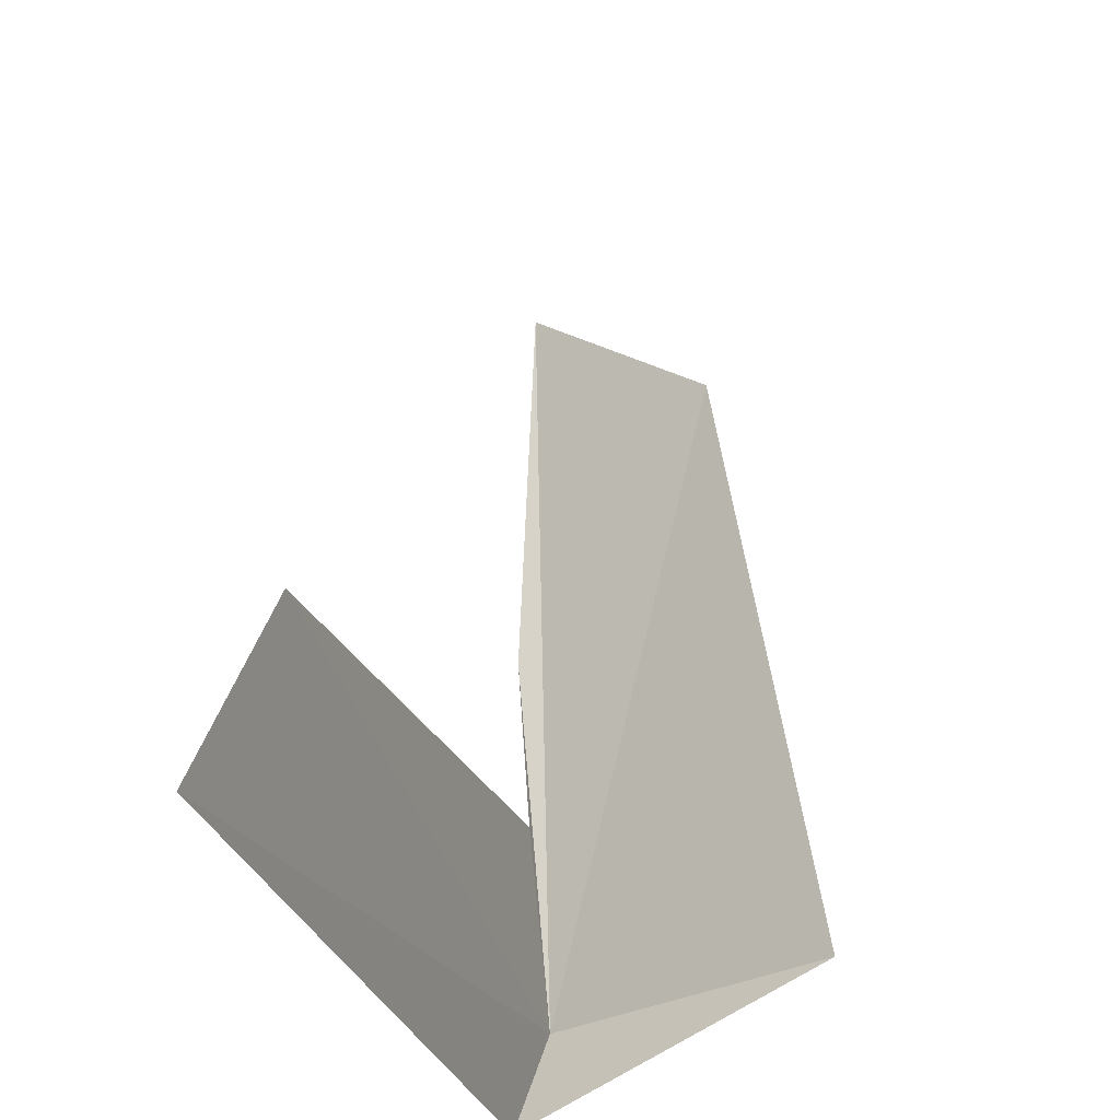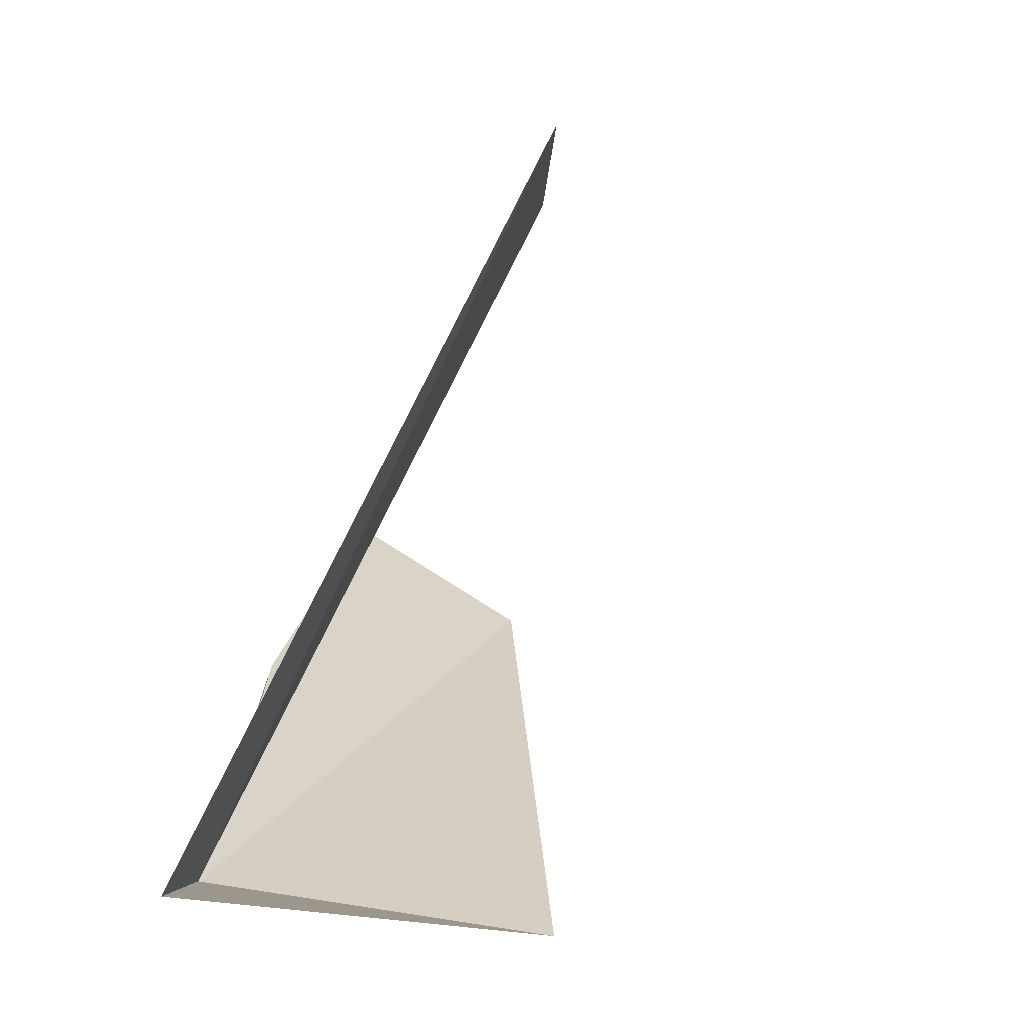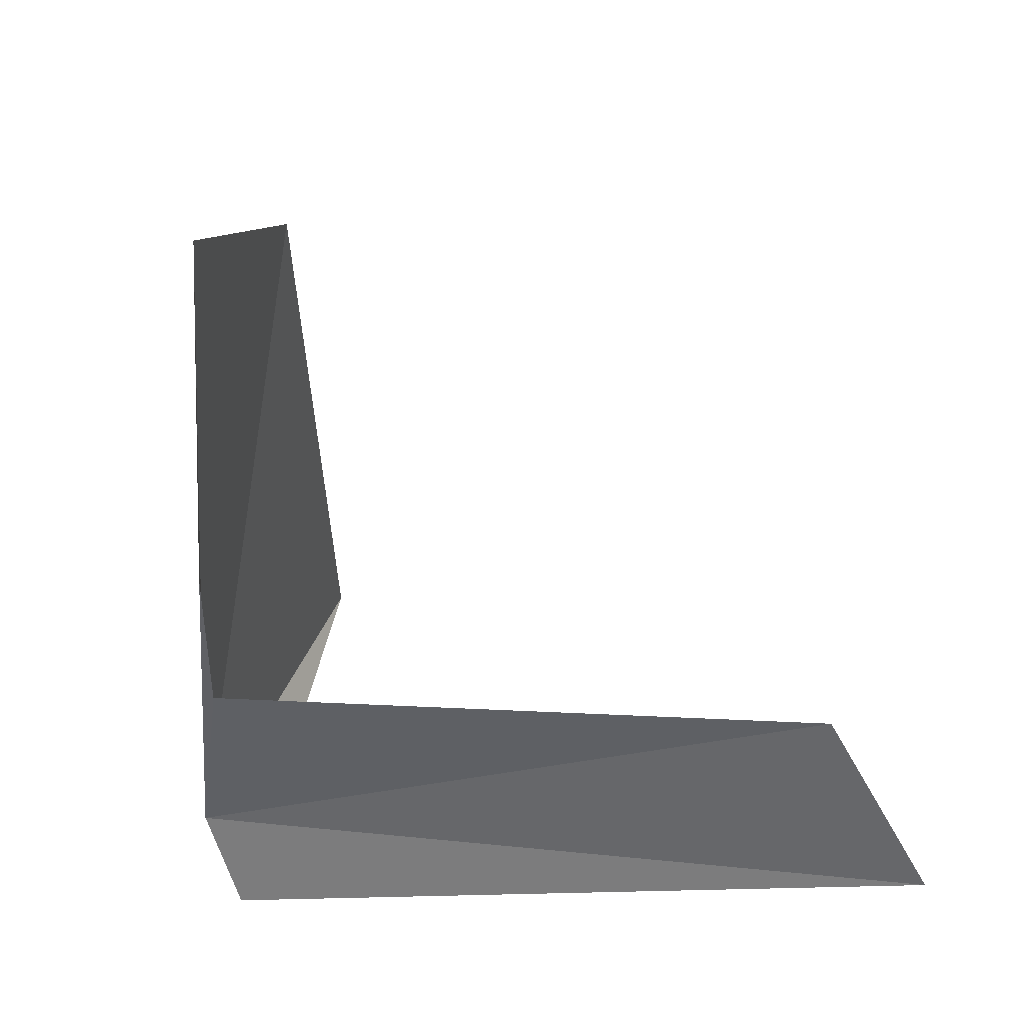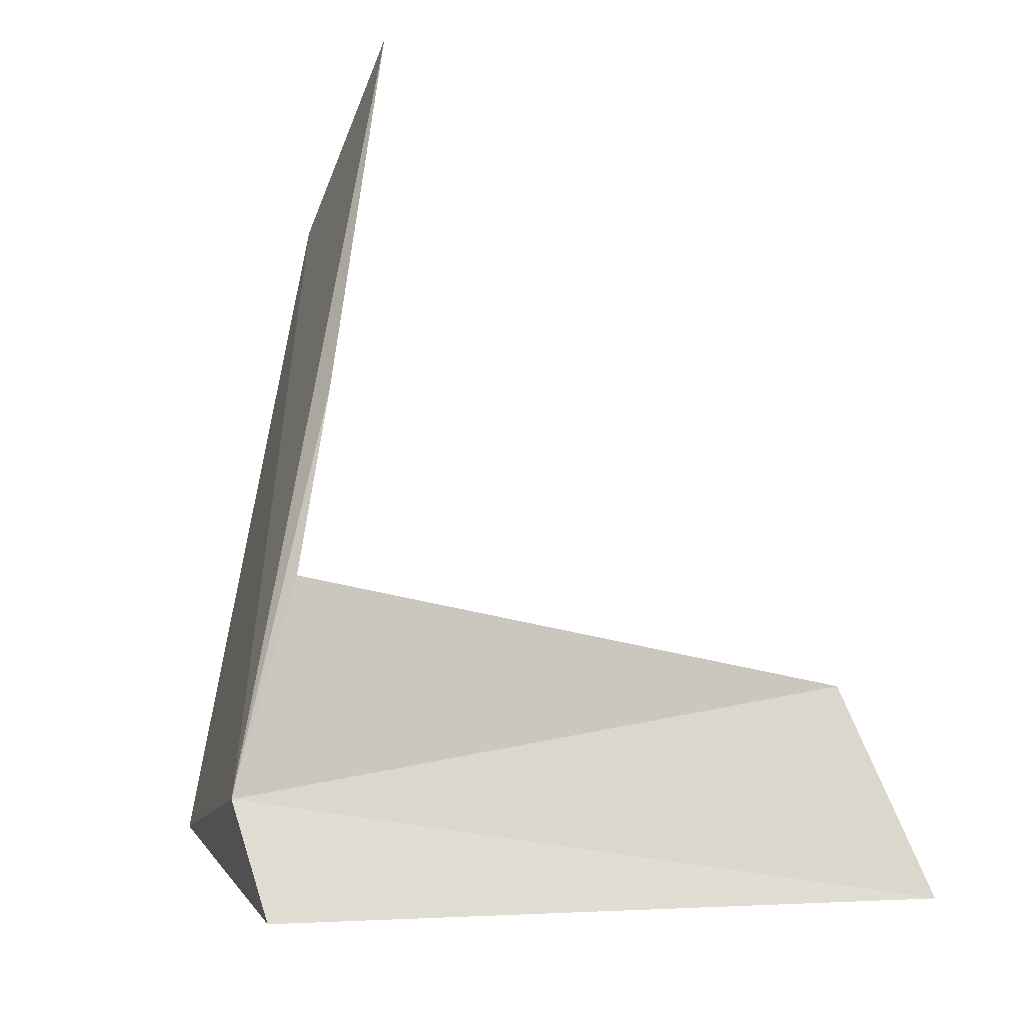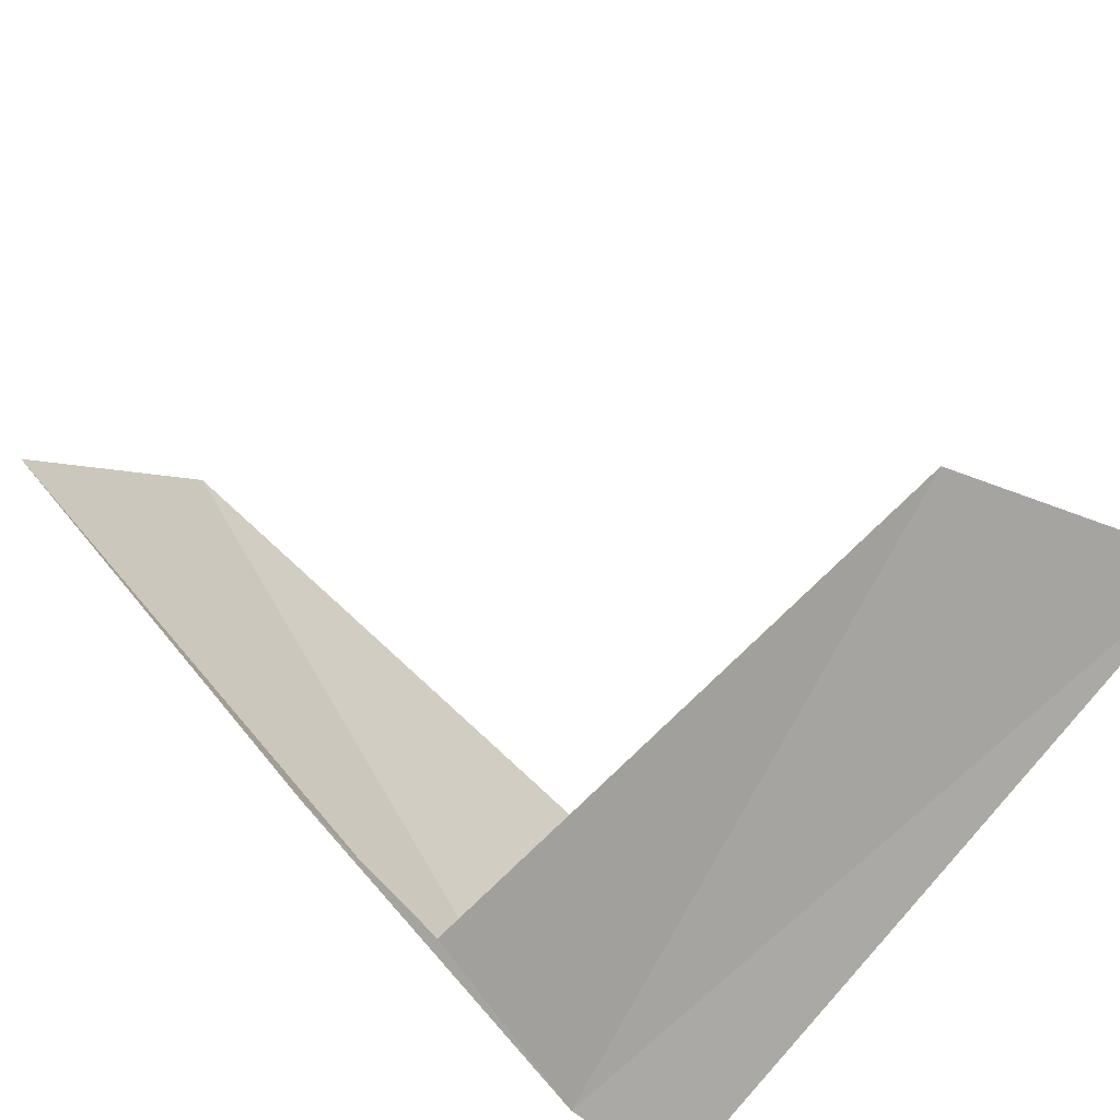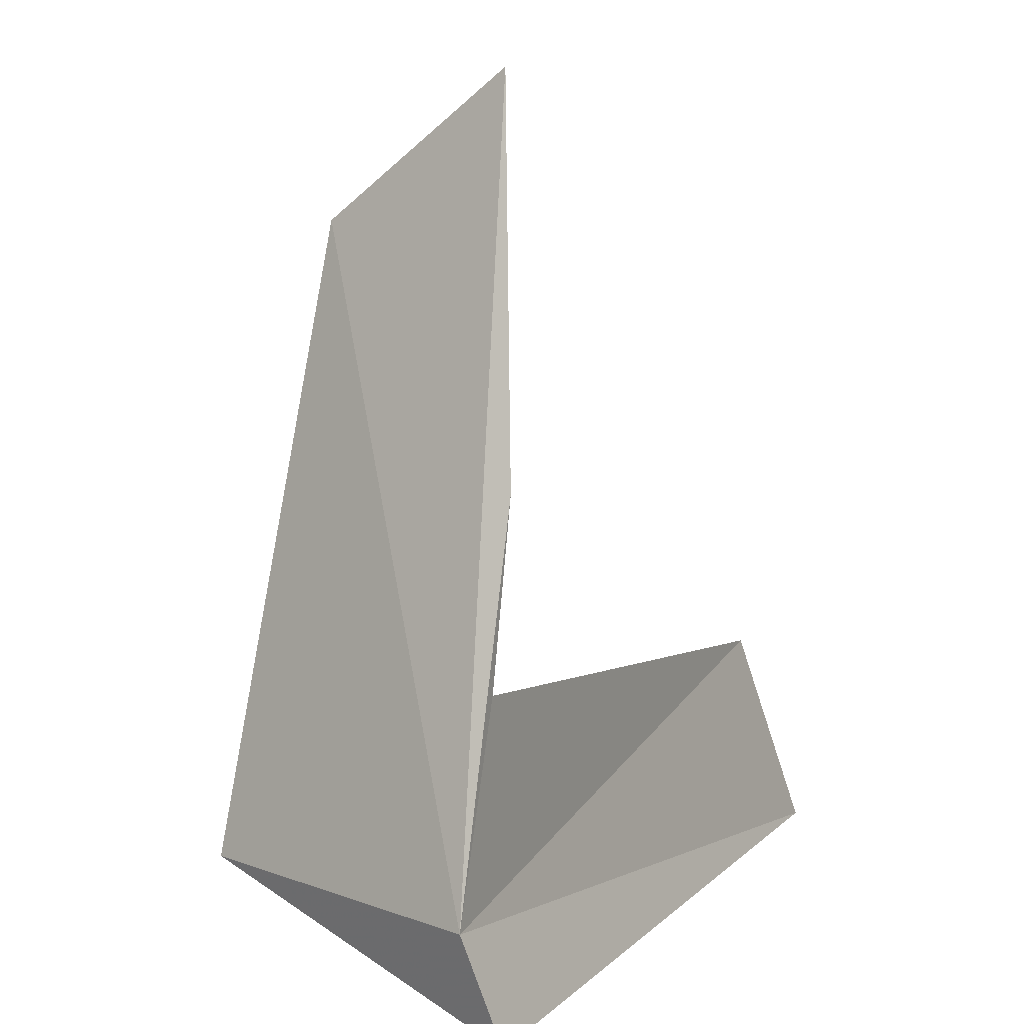
<metadata>
{"format":"obj","ext":"obj","renderer":"f3d","projection":"perspective","resolution":1024,"background":"white","views":[{"elev":-29.9,"azim":102.2,"up":"+Z"},{"elev":-74.7,"azim":56.0,"up":"+Z"},{"elev":-45.5,"azim":7.7,"up":"+Y"},{"elev":-13.1,"azim":-37.9,"up":"+Z"},{"elev":-77.3,"azim":50.5,"up":"+Y"},{"elev":6.9,"azim":-69.6,"up":"+Z"}]}
</metadata>
<code>
v 4.597 1.575 51.71
v 5.456 1.424 54.84
v 15.01 0.4463 54.08
v 16.3 -0.2723 50.76
v 4.888 1.063 50.05
v 6.676 6.269 51.81
v 7.087 1.847 63.43
v 5.866 1.312 57.57
v 7.71 4.823 61.31
f 1 5 4
f 1 4 3
f 1 6 5
f 1 8 7
f 1 2 8
f 1 9 6
f 1 7 9
f 1 3 2

</code>
